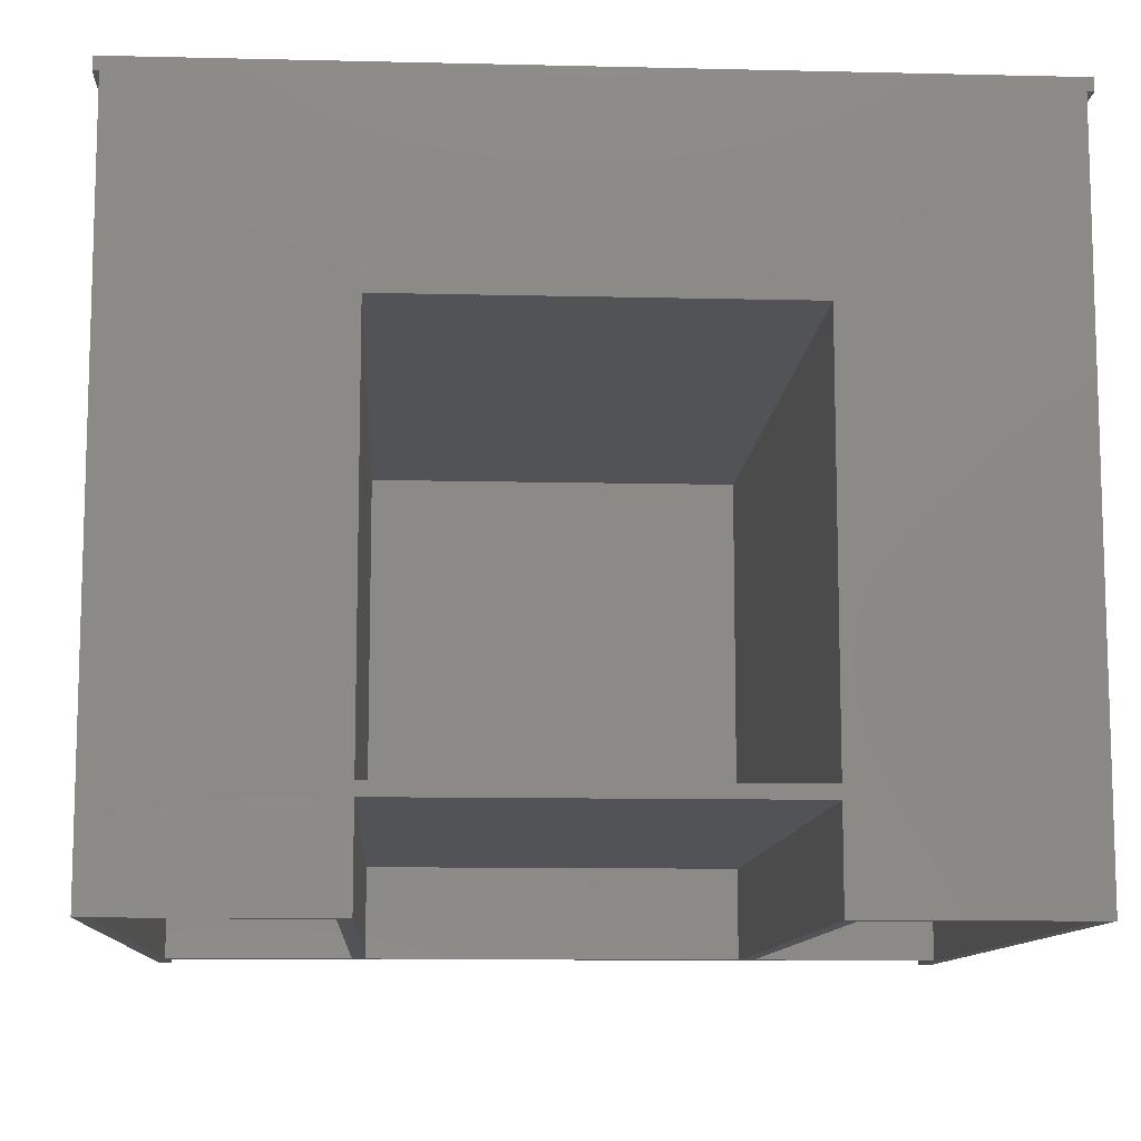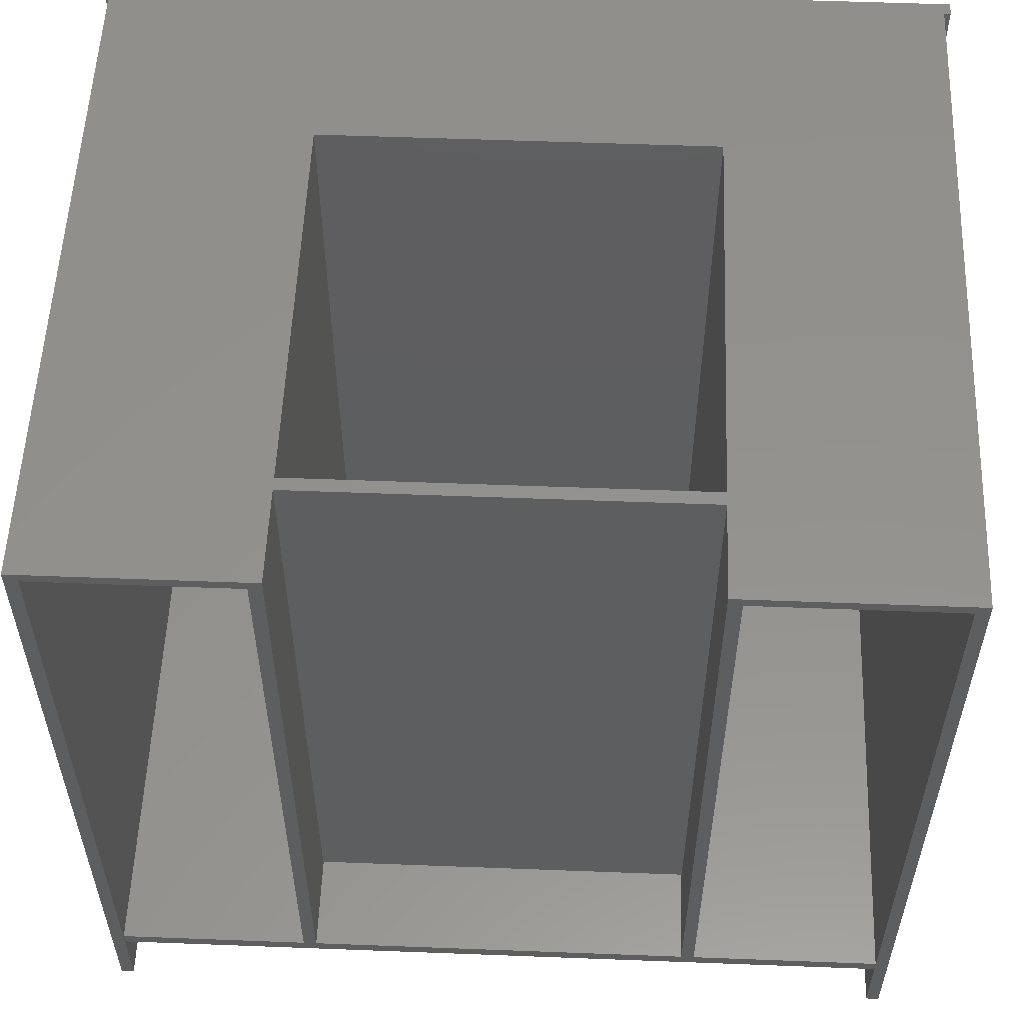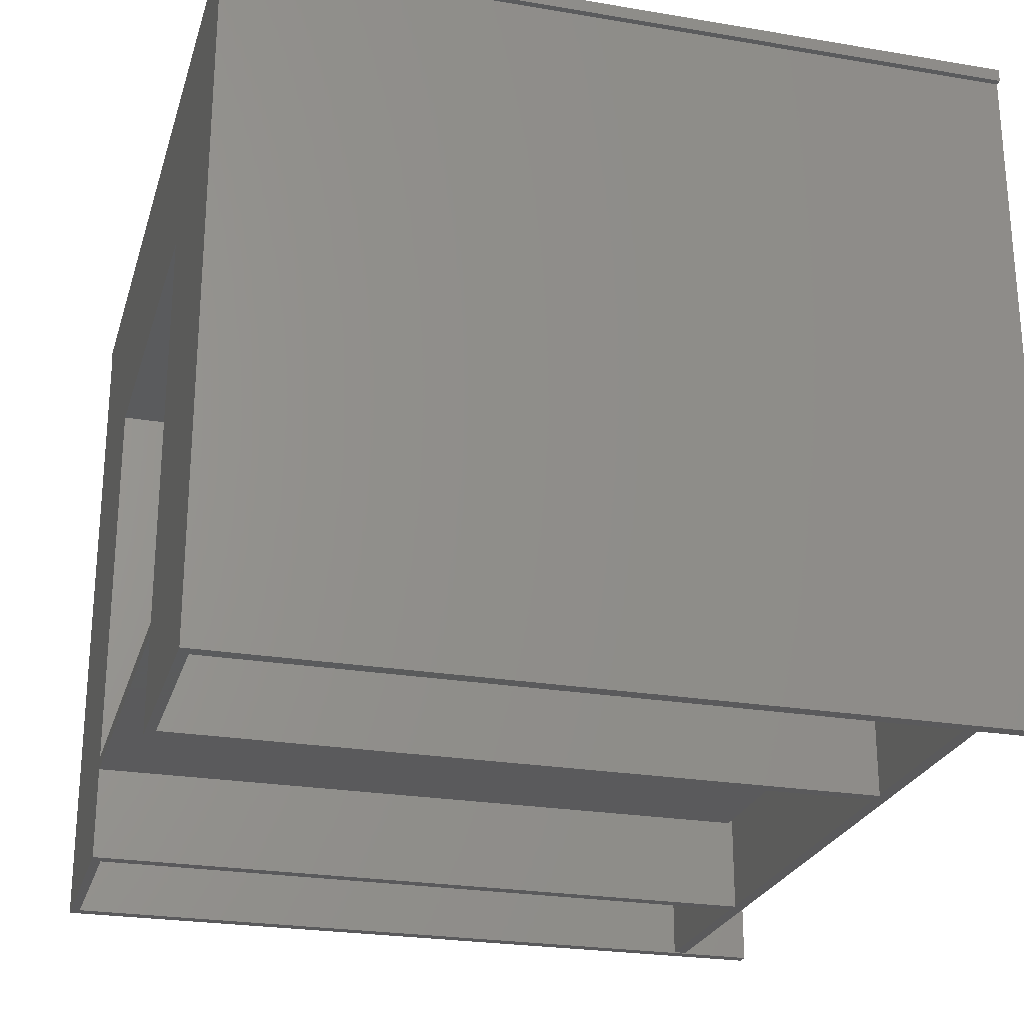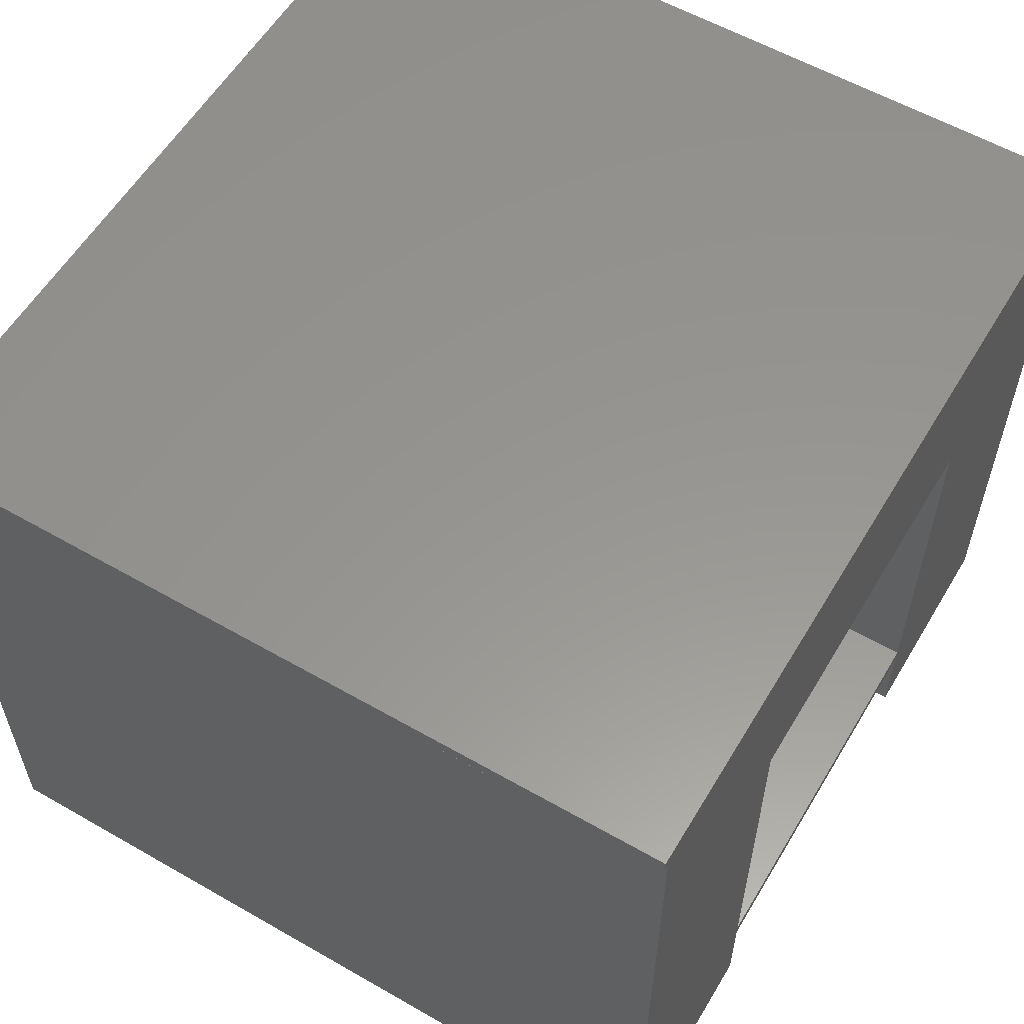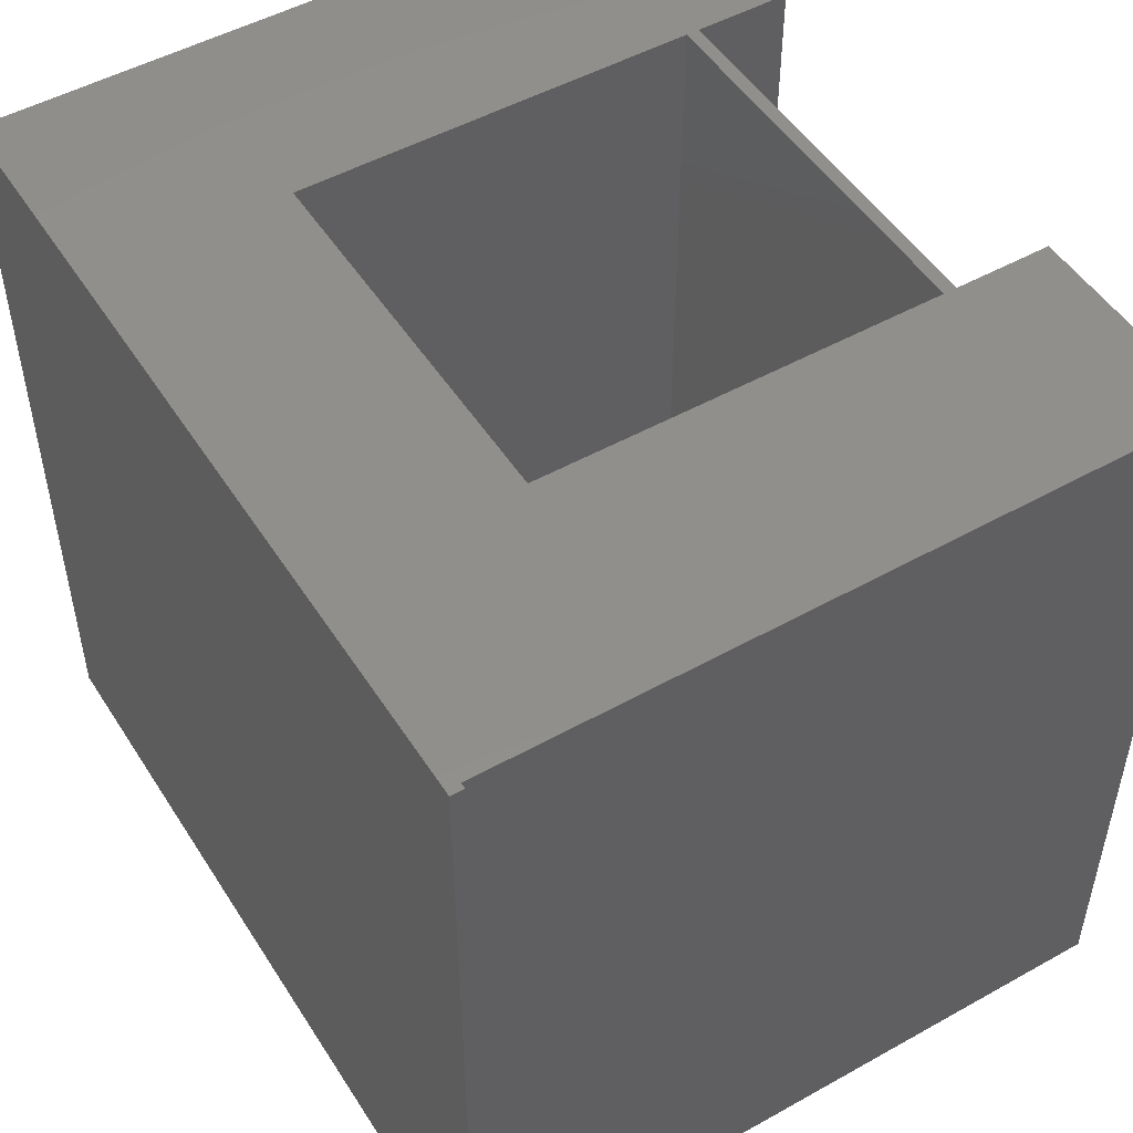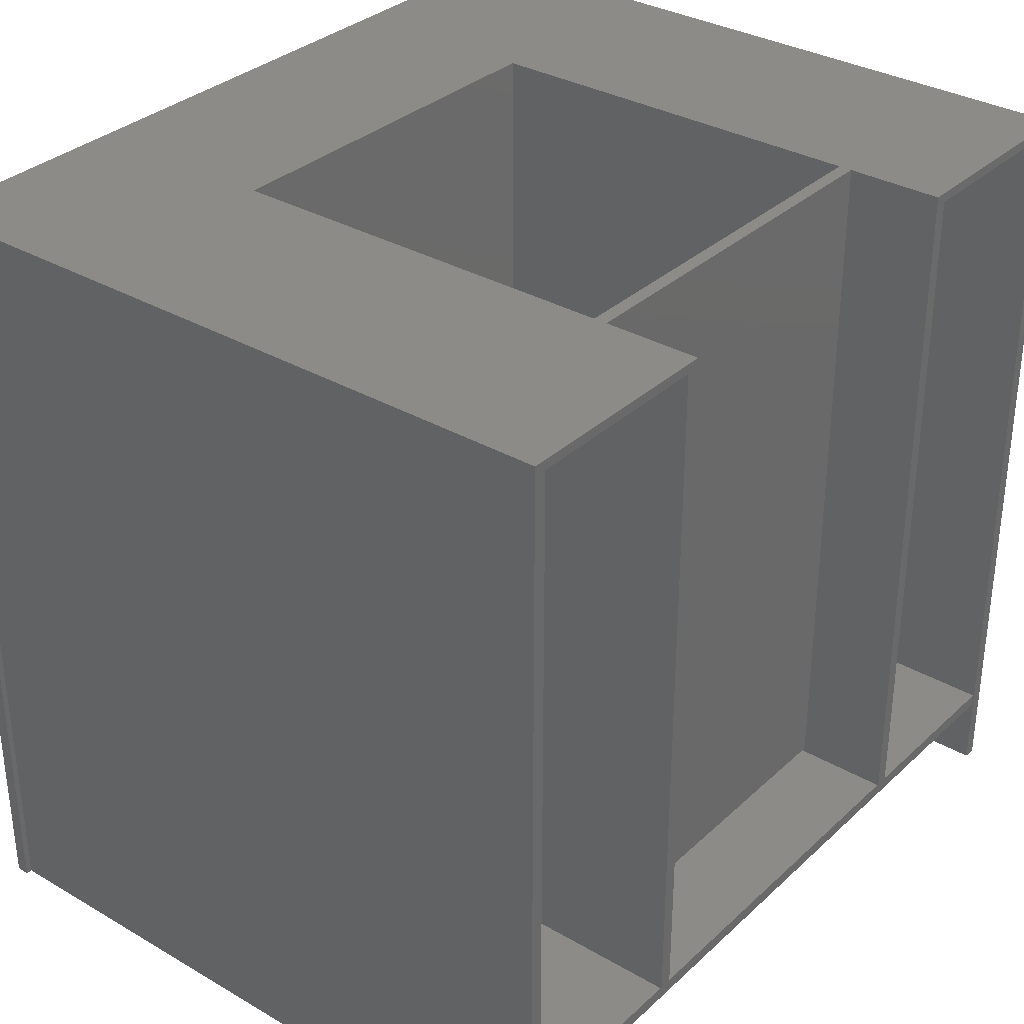
<metadata>
{"format":"stl","ext":"stl","renderer":"f3d","projection":"perspective","resolution":1024,"background":"white","views":[{"elev":-10.7,"azim":176.6,"up":"+Z"},{"elev":55.3,"azim":-177.7,"up":"+Y"},{"elev":-24.8,"azim":-105.4,"up":"+Z"},{"elev":57.9,"azim":120.7,"up":"+Z"},{"elev":50.1,"azim":58.5,"up":"+Y"},{"elev":33.0,"azim":128.7,"up":"+Y"}]}
</metadata>
<code>
# stl→obj: 80 verts, 164 faces
v -52.67 -52.07 44.93
v -52.67 -42.36 -46.51
v -52.67 -42.36 44.93
v -52.67 -52.07 -46.65
v -52.67 -40.64 -46.51
v -52.67 50.8 44.93
v -52.67 -40.64 44.93
v -52.67 50.8 -46.65
v -27.31 50.8 44.93
v -27.31 50.8 20.35
v -27.27 50.8 -46.65
v -27.27 50.8 20.35
v -27.27 50.35 20.35
v -27.27 -40.64 -46.51
v -27.27 -40.64 -46.65
v -27.27 -40.64 21.93
v -27.27 50.35 21.93
v 25.62 52.07 -34.09
v 54.46 52.07 -46.65
v 25.62 52.07 -46.65
v 54.46 52.07 44.93
v 55.24 52.07 46.65
v 55.24 52.07 44.93
v 25.62 52.07 -32.37
v 25.62 52.07 20.35
v -25.55 52.07 20.35
v -54.39 52.07 44.93
v -54.39 52.07 -46.65
v -55.24 52.07 46.65
v -55.24 52.07 44.93
v -25.55 52.07 -34.09
v -25.55 52.07 -46.65
v -25.55 52.07 -32.37
v -54.39 -52.07 -46.65
v -25.55 -40.64 -46.65
v 27.34 -40.64 21.93
v 27.34 50.35 20.35
v 27.34 50.35 21.93
v 27.34 -40.64 -46.51
v 27.34 50.8 -46.65
v 27.34 -40.64 -46.65
v 27.34 50.8 20.35
v 27.38 50.8 20.35
v 52.75 50.8 44.93
v 27.38 50.8 44.93
v 52.75 50.8 -46.65
v 52.75 -40.64 -46.51
v 52.75 -40.64 44.93
v 52.75 -52.07 -46.65
v 52.75 -42.36 -46.51
v 52.75 -52.07 44.93
v 52.75 -42.36 44.93
v 25.62 -40.64 -46.65
v 54.46 -52.07 -46.65
v -27.31 50.35 44.93
v -27.31 50.35 20.35
v 27.38 50.35 44.93
v 27.38 50.35 20.35
v 27.3 50.35 22.07
v -27.23 50.35 22.07
v -27.23 50.35 21.93
v 27.3 50.35 21.93
v -55.24 -52.07 46.65
v 55.24 -52.07 46.65
v 25.62 -40.64 20.35
v -25.55 -40.64 20.35
v 54.46 -52.07 44.93
v 55.24 -52.07 44.93
v -54.39 -52.07 44.93
v -55.24 -52.07 44.93
v -27.23 -40.64 21.93
v -27.23 -40.64 22.07
v 27.3 -40.64 22.07
v 27.3 -40.64 21.93
v 25.62 -40.64 -46.51
v -25.55 -40.64 -46.51
v -25.55 -40.1 -32.36
v -25.55 -40.1 -34.08
v 25.62 -40.1 -34.08
v 25.62 -40.1 -32.36
f 1 2 3
f 2 4 5
f 4 2 1
f 5 6 7
f 5 8 6
f 8 5 4
f 9 6 10
f 10 11 12
f 8 10 6
f 10 8 11
f 11 13 12
f 13 11 14
f 14 11 15
f 13 16 17
f 16 13 14
f 18 19 20
f 21 22 23
f 24 19 18
f 25 19 24
f 19 25 21
f 25 22 21
f 26 22 25
f 27 26 28
f 29 26 27
f 29 27 30
f 26 29 22
f 28 31 32
f 31 28 33
f 33 28 26
f 31 24 18
f 24 31 33
f 34 8 4
f 8 28 11
f 28 8 34
f 11 35 15
f 11 32 35
f 32 11 28
f 36 37 38
f 39 37 36
f 40 37 39
f 40 39 41
f 37 40 42
f 43 44 45
f 44 43 46
f 40 43 42
f 43 40 46
f 44 47 48
f 49 47 46
f 46 47 44
f 50 51 52
f 50 49 51
f 47 49 50
f 53 40 41
f 40 20 46
f 20 40 53
f 46 54 49
f 46 19 54
f 19 46 20
f 10 55 9
f 55 10 56
f 57 38 58
f 57 59 38
f 57 60 59
f 60 17 61
f 55 60 57
f 55 17 60
f 56 17 55
f 17 56 13
f 58 38 37
f 38 59 62
f 58 45 57
f 45 58 43
f 22 63 64
f 63 22 29
f 10 13 56
f 13 10 12
f 42 58 37
f 58 42 43
f 26 65 66
f 65 26 25
f 64 67 68
f 67 51 54
f 64 51 67
f 64 1 51
f 1 69 4
f 63 1 64
f 1 63 69
f 69 63 70
f 54 51 49
f 4 69 34
f 54 21 67
f 21 54 19
f 28 69 27
f 69 28 34
f 14 5 16
f 71 16 72
f 36 47 39
f 47 36 48
f 73 36 74
f 36 73 48
f 72 48 73
f 7 16 5
f 72 7 48
f 16 7 72
f 75 41 39
f 41 75 53
f 14 35 76
f 35 14 15
f 76 65 75
f 65 76 66
f 66 77 26
f 76 77 66
f 77 76 78
f 32 78 76
f 32 76 35
f 78 32 31
f 26 77 33
f 61 16 71
f 16 61 17
f 20 79 18
f 79 20 75
f 75 20 53
f 80 25 24
f 25 80 65
f 75 80 79
f 80 75 65
f 38 74 36
f 74 38 62
f 30 63 29
f 63 30 70
f 68 22 64
f 22 68 23
f 30 69 70
f 69 30 27
f 21 68 67
f 68 21 23
f 3 51 1
f 51 3 52
f 7 55 48
f 6 55 7
f 55 6 9
f 57 48 55
f 44 57 45
f 57 44 48
f 61 72 60
f 72 61 71
f 74 59 73
f 59 74 62
f 59 72 73
f 72 59 60
f 3 50 52
f 50 3 2
f 14 2 5
f 76 2 14
f 2 76 50
f 75 50 76
f 39 50 75
f 50 39 47
f 77 79 80
f 79 77 78
f 31 79 78
f 79 31 18
f 24 77 80
f 77 24 33

</code>
